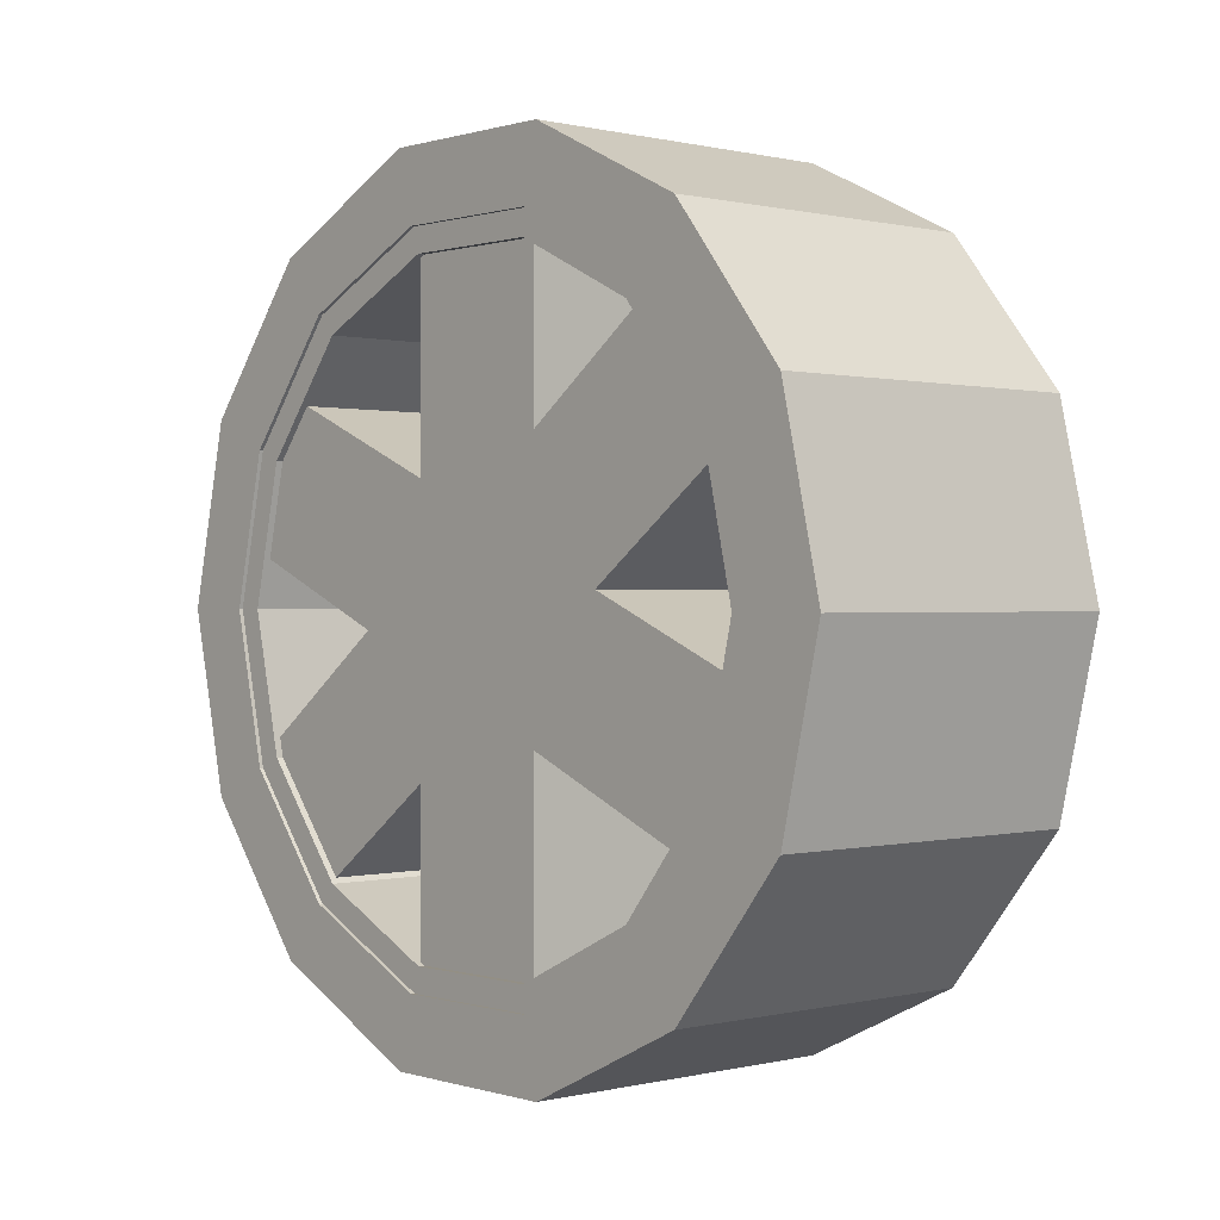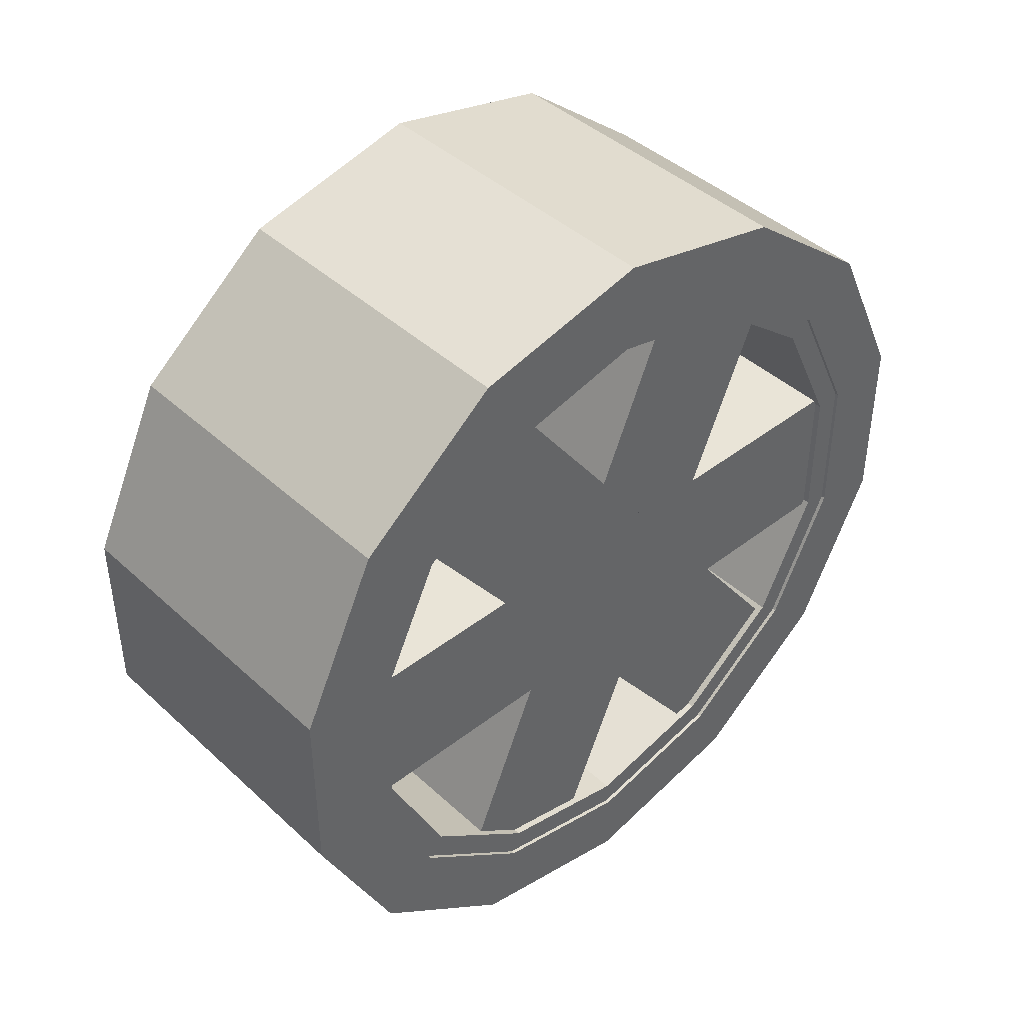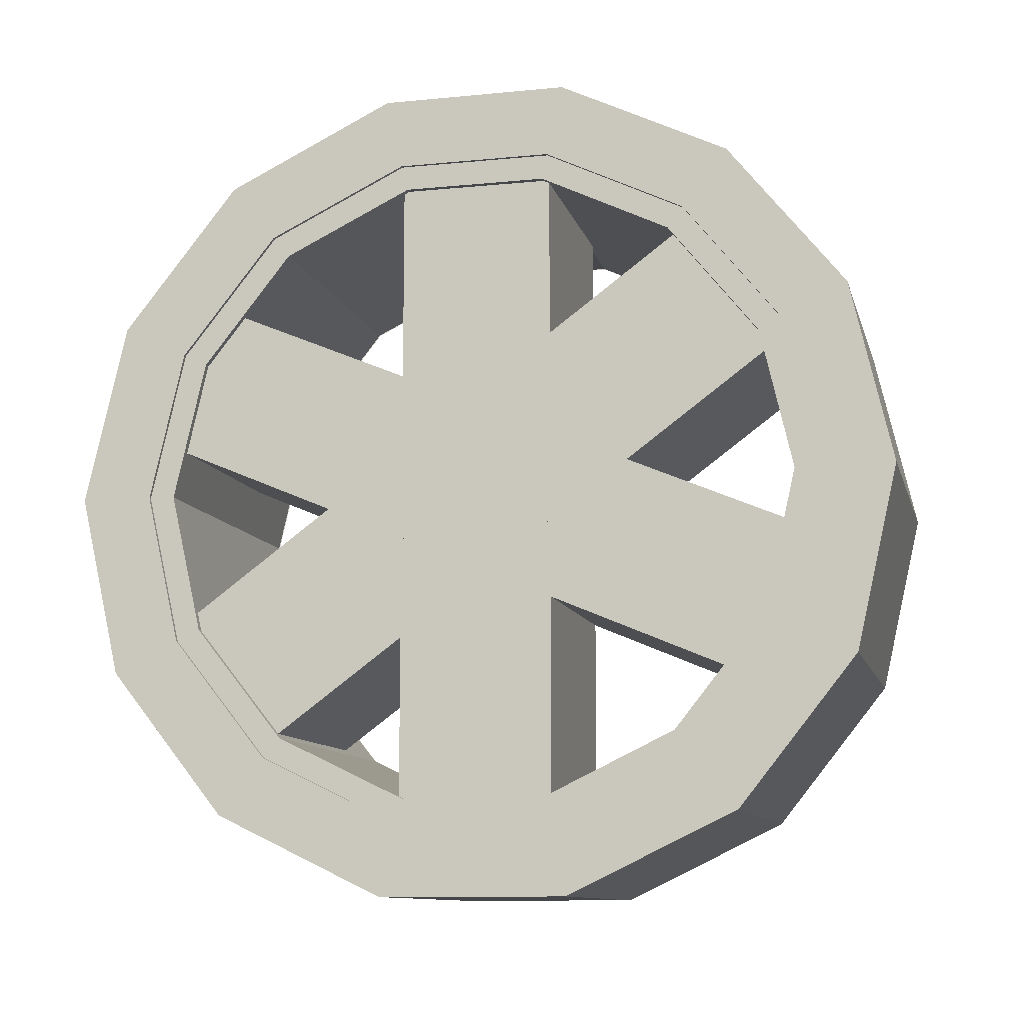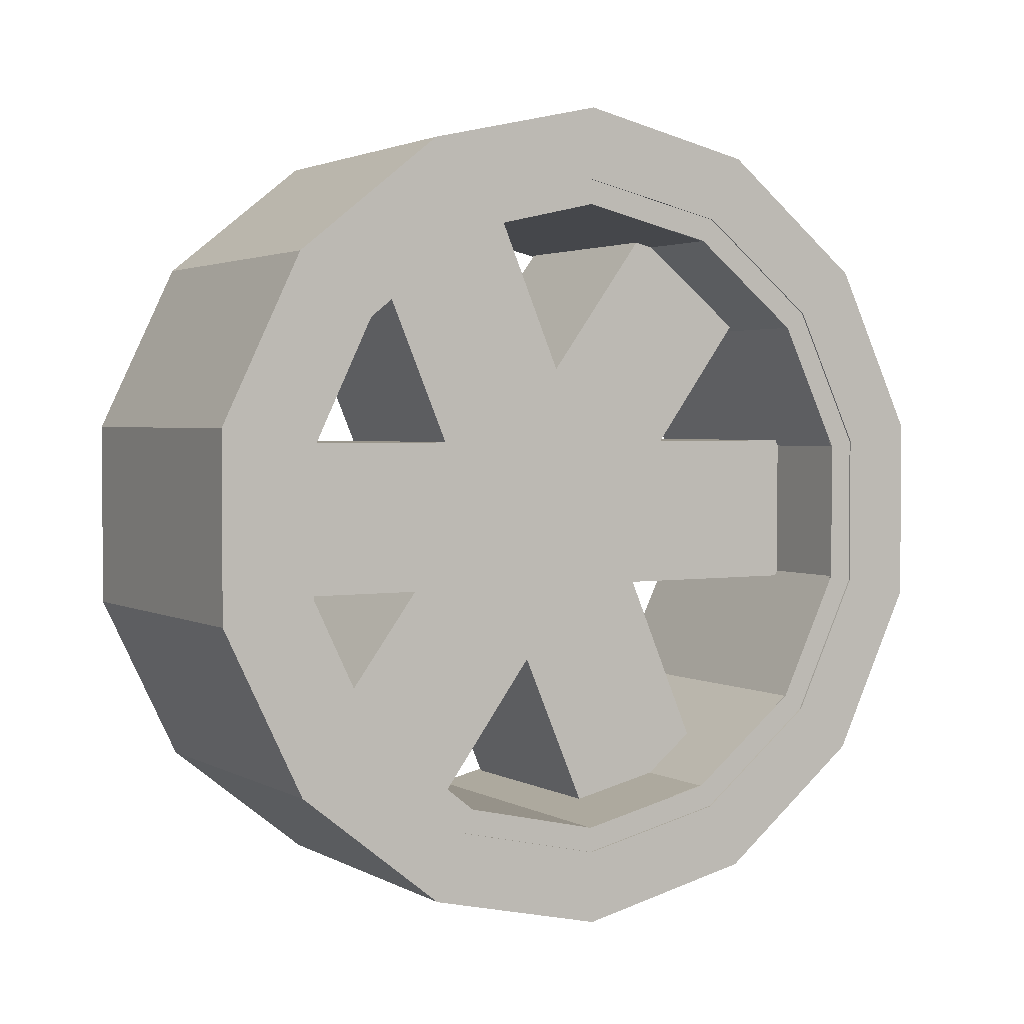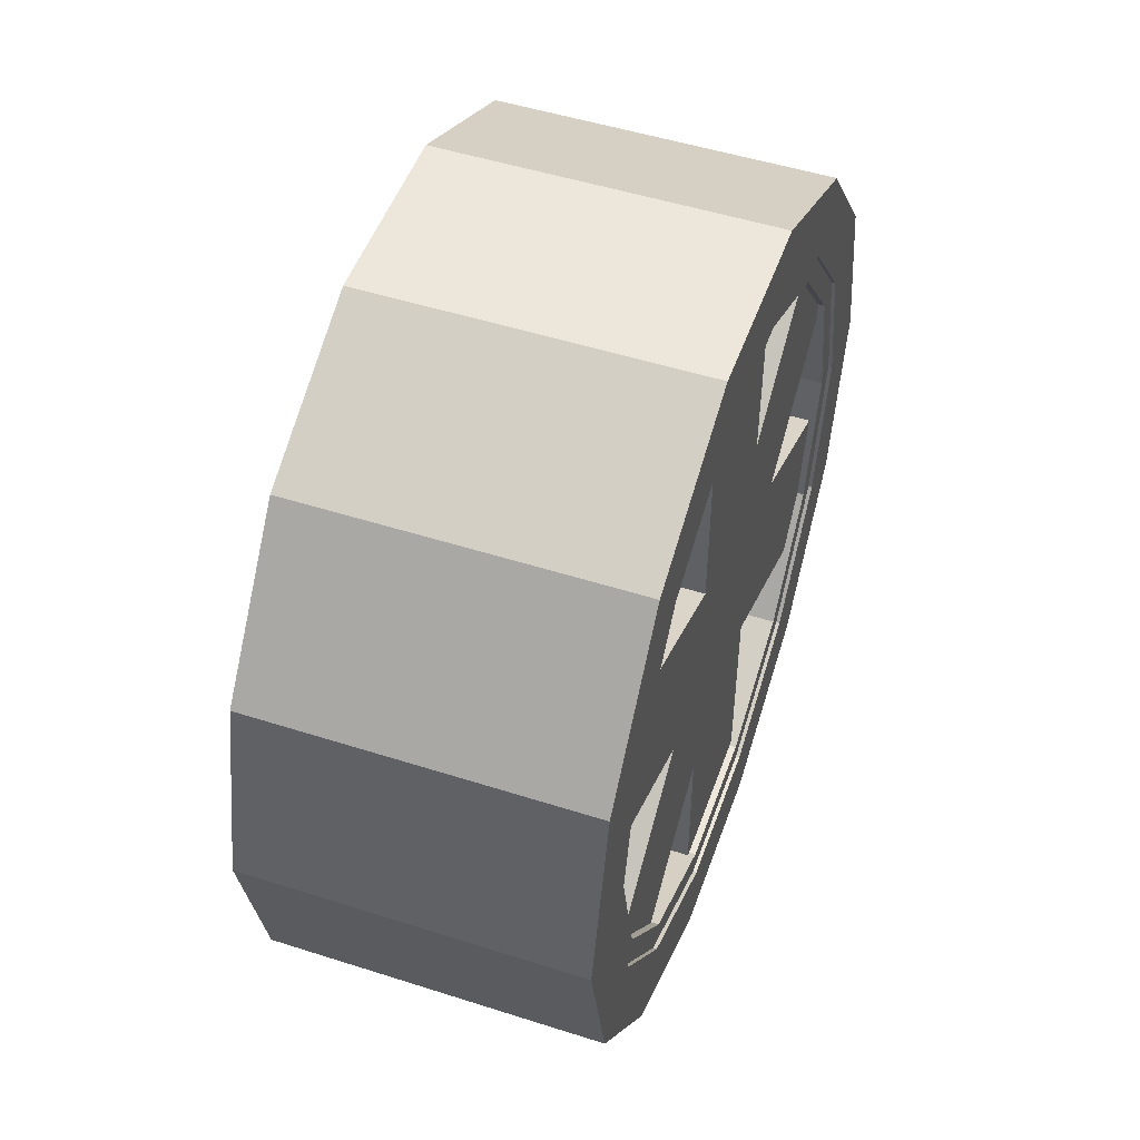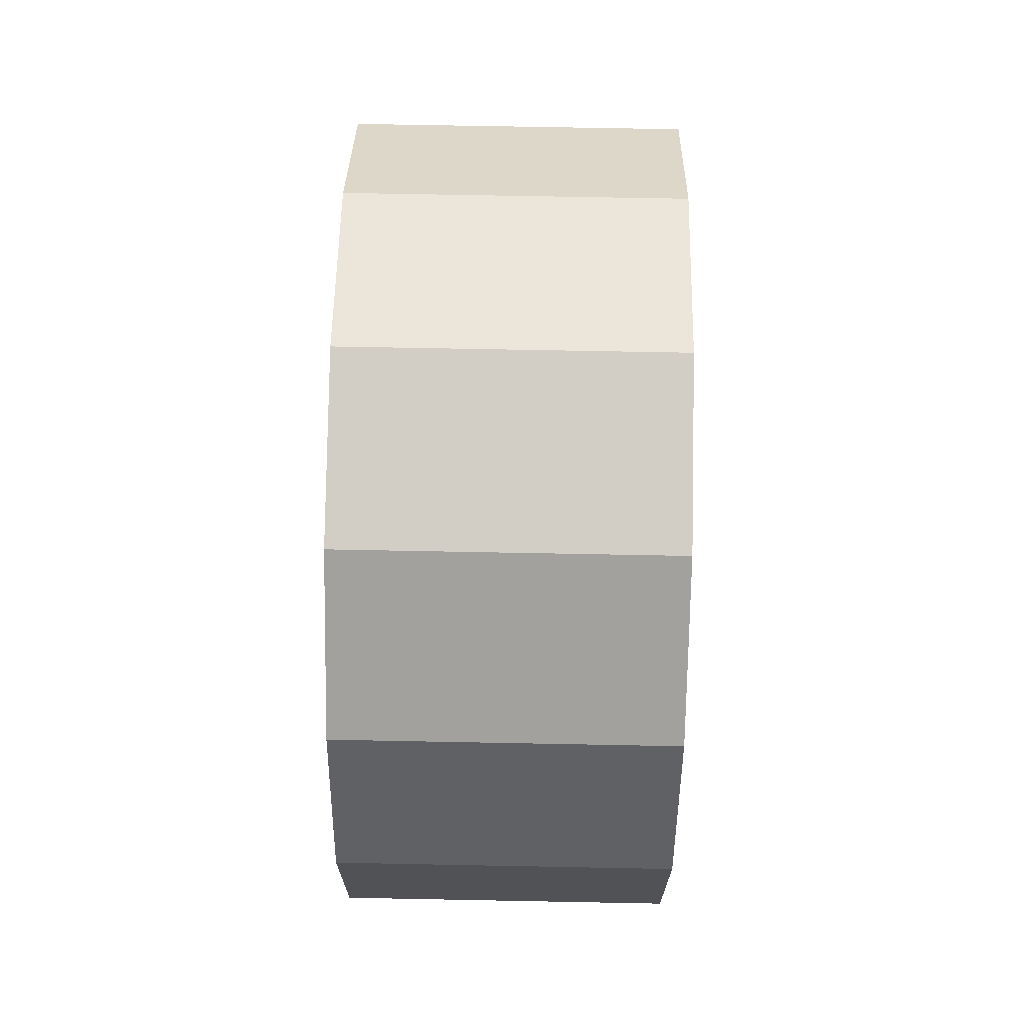
<metadata>
{"format":"obj","ext":"obj","renderer":"f3d","projection":"perspective","resolution":1024,"background":"white","views":[{"elev":0.3,"azim":-41.8,"up":"+Y"},{"elev":42.8,"azim":-132.7,"up":"+Z"},{"elev":-10.7,"azim":-76.2,"up":"+Y"},{"elev":2.5,"azim":59.9,"up":"+Z"},{"elev":50.4,"azim":-160.7,"up":"+Y"},{"elev":69.3,"azim":1.1,"up":"+Z"}]}
</metadata>
<code>
o Cylinder.007
v 0.08849 0 -0.2122
v 0.08849 -0.09207 -0.1912
v -0.08849 -0.09207 -0.1912
v -0.08849 0 -0.2122
v 0.08849 -0.1659 -0.1323
v -0.08849 -0.1659 -0.1323
v 0.08849 -0.2069 -0.04722
v -0.08849 -0.2069 -0.04722
v 0.08849 -0.2069 0.04722
v -0.08849 -0.2069 0.04722
v 0.08849 -0.1659 0.1323
v -0.08849 -0.1659 0.1323
v 0.08849 -0.09207 0.1912
v -0.08849 -0.09207 0.1912
v 0.08849 -0 0.2122
v -0.08849 -0 0.2122
v 0.08849 0.09207 0.1912
v -0.08849 0.09207 0.1912
v 0.08849 0.1659 0.1323
v -0.08849 0.1659 0.1323
v 0.08849 0.2069 0.04722
v -0.08849 0.2069 0.04722
v 0.08849 0.2069 -0.04722
v -0.08849 0.2069 -0.04722
v 0.08849 0.1659 -0.1323
v -0.08849 0.1659 -0.1323
v -0.08849 -0 0.1755
v 0.08738 -0 0.1755
v 0.08738 -0.07614 0.1581
v -0.08849 -0.07614 0.1581
v 0.08849 0.09207 -0.1912
v -0.08849 0.09207 -0.1912
v 0.08849 -0.07614 -0.1581
v 0.08849 0 -0.1755
v -0.08849 0 -0.1755
v -0.08849 -0.07614 -0.1581
v 0.08849 -0.1372 -0.1094
v -0.08849 -0.1372 -0.1094
v 0.08849 -0.1711 -0.03905
v -0.08849 -0.1711 -0.03905
v 0.08849 -0.1711 0.03905
v -0.08849 -0.1711 0.03905
v 0.08849 -0.1372 0.1094
v -0.08849 -0.1372 0.1094
v 0.08849 -0.07614 0.1581
v 0.08849 -0 0.1755
v 0.08849 0.07614 0.1581
v -0.08849 0.07614 0.1581
v 0.08849 0.1372 0.1094
v -0.08849 0.1372 0.1094
v 0.08849 0.1711 0.03905
v -0.08849 0.1711 0.03905
v 0.08849 0.1711 -0.03905
v -0.08849 0.1711 -0.03905
v 0.08849 0.1372 -0.1094
v -0.08849 0.1372 -0.1094
v 0.08849 0.07614 -0.1581
v -0.08849 0.07614 -0.1581
v 0.08738 0.1711 -0.03905
v 0.08738 0.1711 0.03905
v 0.08738 -0.1711 0.03905
v 0.08738 -0.1711 -0.03905
v 0.08738 0.07614 0.1581
v 0.08738 0.1372 -0.1094
v 0.08738 -0.07614 -0.1581
v 0.08738 0 -0.1755
v 0.08738 -0.1372 0.1094
v 0.08738 0.1372 0.1094
v 0.08738 0.07614 -0.1581
v 0.08738 -0.1372 -0.1094
v -0.05186 0.04206 -0.2074
v 0.03472 0.04206 -0.2074
v 0.03472 -0.1199 0.1748
v -0.05186 -0.1199 0.1748
v -0.05186 -0.2077 -0.04197
v -0.08477 -0.2077 -0.04197
v -0.08477 0.2074 -0.04197
v -0.05186 0.2074 -0.04197
v -0.08477 -0.2077 0.04226
v -0.08477 0.2074 0.04226
v -0.05186 -0.2077 0.04226
v -0.05186 0.2074 0.04226
v -0.05186 0.1567 0.1424
v 0.03472 0.1567 0.1424
v 0.03472 -0.08912 -0.192
v -0.05186 -0.08912 -0.192
v -0.08477 -0.1199 0.1748
v -0.08477 0.04206 -0.2074
v -0.08477 -0.04235 0.2076
v -0.08477 0.1196 -0.1745
v -0.05186 -0.04235 0.2076
v -0.05186 0.1196 -0.1745
v 0.03472 -0.2077 0.04226
v 0.03472 0.2074 0.04226
v -0.05186 0.08883 0.1923
v -0.08477 0.08883 0.1923
v -0.08477 -0.157 -0.1421
v -0.05186 -0.157 -0.1421
v -0.08477 0.1567 0.1424
v -0.08477 -0.08912 -0.192
v 0.09055 0 -0.2288
v 0.09055 -0.09929 -0.2062
v -0.09055 -0.09929 -0.2062
v -0.09055 0 -0.2288
v 0.09055 -0.1789 -0.1427
v -0.09055 -0.1789 -0.1427
v 0.09055 -0.2231 -0.05092
v -0.09055 -0.2231 -0.05092
v 0.09055 -0.2231 0.05092
v -0.09055 -0.2231 0.05092
v 0.09055 -0.1789 0.1427
v -0.09055 -0.1789 0.1427
v 0.09055 -0.09929 0.2062
v -0.09055 -0.09929 0.2062
v 0.09055 -0 0.2288
v -0.09055 -0 0.2288
v 0.09055 0.09929 0.2062
v -0.09055 0.09929 0.2062
v 0.09055 0.1789 0.1427
v -0.09055 0.1789 0.1427
v 0.09055 0.2231 0.05092
v -0.09055 0.2231 0.05092
v 0.09055 0.2231 -0.05092
v -0.09055 0.2231 -0.05092
v 0.09055 0.1789 -0.1427
v -0.09055 0.1789 -0.1427
v -0.09055 -0 0.1892
v 0.08942 -0 0.1892
v 0.08942 -0.08211 0.1705
v -0.09055 -0.08211 0.1705
v 0.09055 0.09929 -0.2062
v -0.09055 0.09929 -0.2062
v 0.09055 -0.08211 -0.1705
v 0.09055 0 -0.1892
v -0.09055 0 -0.1892
v -0.09055 -0.08211 -0.1705
v 0.09055 -0.148 -0.118
v -0.09055 -0.148 -0.118
v 0.09055 -0.1845 -0.04211
v -0.09055 -0.1845 -0.04211
v 0.09055 -0.1845 0.04211
v -0.09055 -0.1845 0.04211
v 0.09055 -0.148 0.118
v -0.09055 -0.148 0.118
v 0.09055 -0.08211 0.1705
v 0.09055 -0 0.1892
v 0.09055 0.08211 0.1705
v -0.09055 0.08211 0.1705
v 0.09055 0.148 0.118
v -0.09055 0.148 0.118
v 0.09055 0.1845 0.04211
v -0.09055 0.1845 0.04211
v 0.09055 0.1845 -0.04211
v -0.09055 0.1845 -0.04211
v 0.09055 0.148 -0.118
v -0.09055 0.148 -0.118
v 0.09055 0.08211 -0.1705
v -0.09055 0.08211 -0.1705
v 0.08942 0.1845 -0.04211
v 0.08942 0.1845 0.04211
v 0.08942 -0.1845 0.04211
v 0.08942 -0.1845 -0.04211
v 0.08942 0.08211 0.1705
v 0.08942 0.148 -0.118
v 0.08942 -0.08211 -0.1705
v 0.08942 0 -0.1892
v 0.08942 -0.148 0.118
v 0.08942 0.148 0.118
v 0.08942 0.08211 -0.1705
v 0.08942 -0.148 -0.118
v 0.03472 -0.2077 -0.04197
v 0.03472 0.2074 -0.04197
v 0.03472 -0.04235 0.2076
v 0.03472 0.1196 -0.1745
v 0.03472 0.08883 0.1923
v 0.03472 -0.157 -0.1421
f 1 2 3 4
f 2 5 6 3
f 5 7 8 6
f 7 9 10 8
f 9 11 12 10
f 11 13 14 12
f 13 15 16 14
f 15 17 18 16
f 17 19 20 18
f 19 21 22 20
f 21 23 24 22
f 23 25 26 24
f 27 28 29 30
f 25 31 32 26
f 31 1 4 32
f 33 2 1 34
f 35 4 3 36
f 37 5 2 33
f 36 3 6 38
f 39 7 5 37
f 38 6 8 40
f 41 9 7 39
f 40 8 10 42
f 43 11 9 41
f 42 10 12 44
f 45 13 11 43
f 44 12 14 30
f 46 15 13 45
f 30 14 16 27
f 47 17 15 46
f 27 16 18 48
f 49 19 17 47
f 48 18 20 50
f 51 21 19 49
f 50 20 22 52
f 53 23 21 51
f 52 22 24 54
f 55 25 23 53
f 54 24 26 56
f 57 31 25 55
f 56 26 32 58
f 34 1 31 57
f 58 32 4 35
f 54 59 60 52
f 42 61 62 40
f 48 63 28 27
f 56 64 59 54
f 36 65 66 35
f 44 67 61 42
f 50 68 63 48
f 58 69 64 56
f 38 70 65 36
f 30 29 67 44
f 52 60 68 50
f 35 66 69 58
f 40 62 70 38
f 71 72 73 74
f 75 76 77 78
f 76 79 80 77
f 79 81 82 80
f 75 81 79 76
f 77 80 82 78
f 83 84 85 86
f 74 87 88 71
f 87 89 90 88
f 89 91 92 90
f 74 91 89 87
f 88 90 92 71
f 81 93 94 82
f 95 96 97 98
f 96 99 100 97
f 99 83 86 100
f 95 83 99 96
f 97 100 86 98
f 101 102 103 104
f 102 105 106 103
f 105 107 108 106
f 107 109 110 108
f 109 111 112 110
f 111 113 114 112
f 113 115 116 114
f 115 117 118 116
f 117 119 120 118
f 119 121 122 120
f 121 123 124 122
f 123 125 126 124
f 127 128 129 130
f 125 131 132 126
f 131 101 104 132
f 133 102 101 134
f 135 104 103 136
f 137 105 102 133
f 136 103 106 138
f 139 107 105 137
f 138 106 108 140
f 141 109 107 139
f 140 108 110 142
f 143 111 109 141
f 142 110 112 144
f 145 113 111 143
f 144 112 114 130
f 146 115 113 145
f 130 114 116 127
f 147 117 115 146
f 127 116 118 148
f 149 119 117 147
f 148 118 120 150
f 151 121 119 149
f 150 120 122 152
f 153 123 121 151
f 152 122 124 154
f 155 125 123 153
f 154 124 126 156
f 157 131 125 155
f 156 126 132 158
f 134 101 131 157
f 158 132 104 135
f 154 159 160 152
f 142 161 162 140
f 148 163 128 127
f 156 164 159 154
f 136 165 166 135
f 144 167 161 142
f 150 168 163 148
f 158 169 164 156
f 138 170 165 136
f 130 129 167 144
f 152 160 168 150
f 135 166 169 158
f 140 162 170 138
f 93 171 172 94
f 173 73 72 174
f 84 175 176 85
f 74 73 173 91
f 82 94 172 78
f 86 85 176 98
f 91 173 174 92
f 78 172 171 75
f 98 176 175 95
f 75 171 93 81
f 95 175 84 83
f 92 174 72 71

</code>
